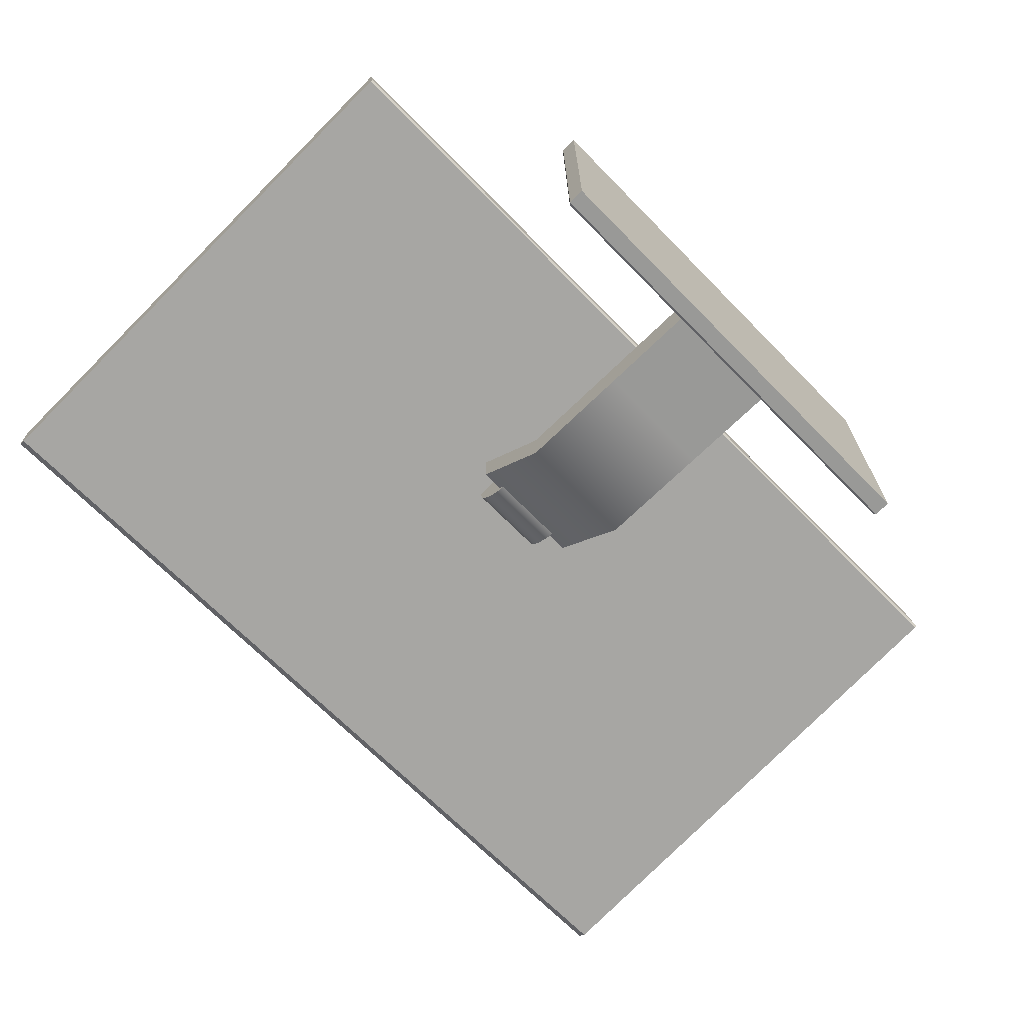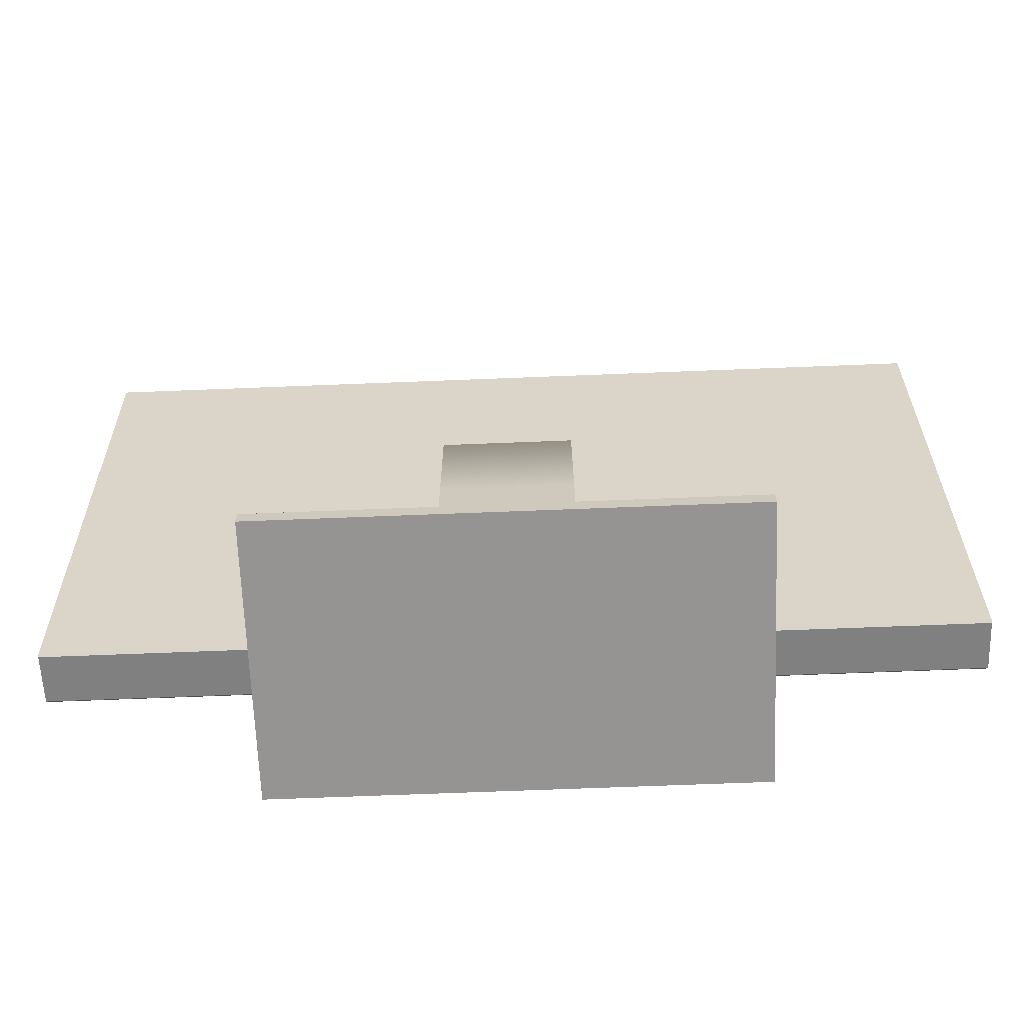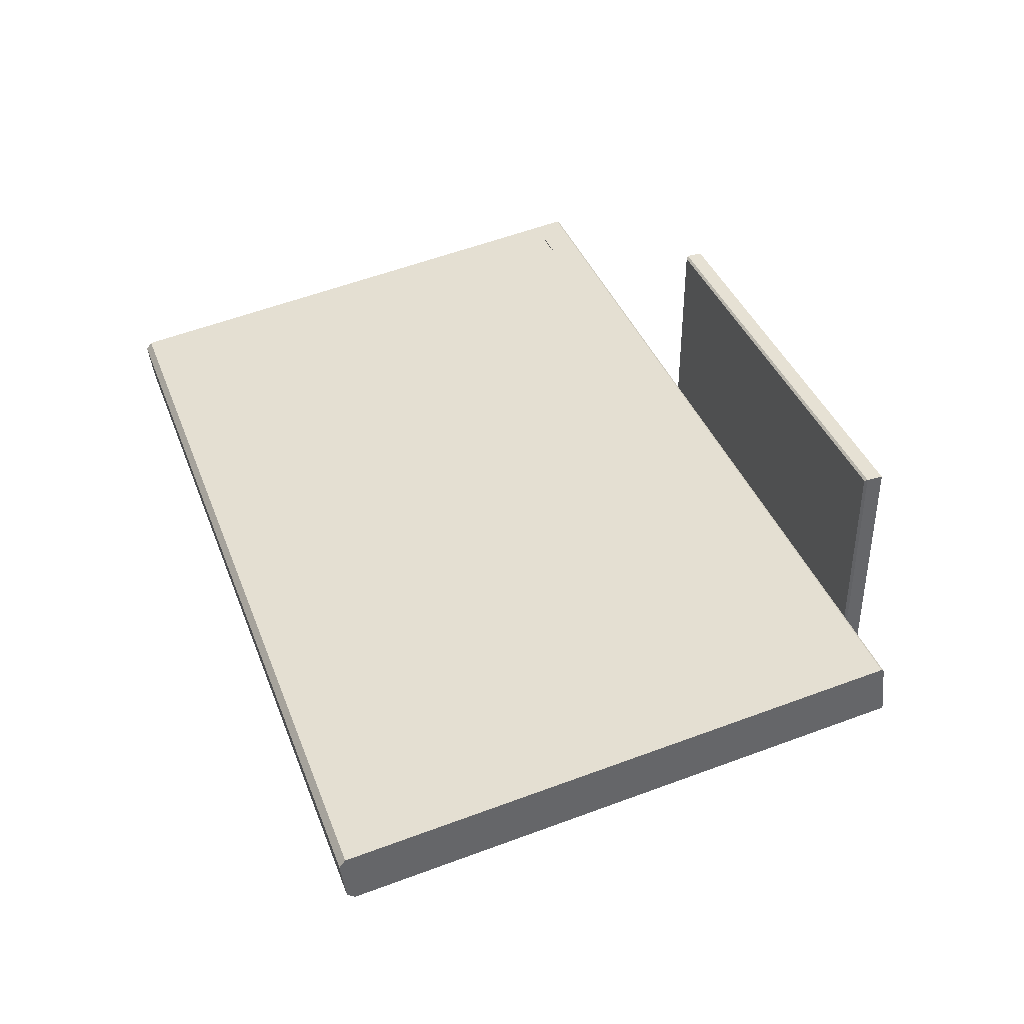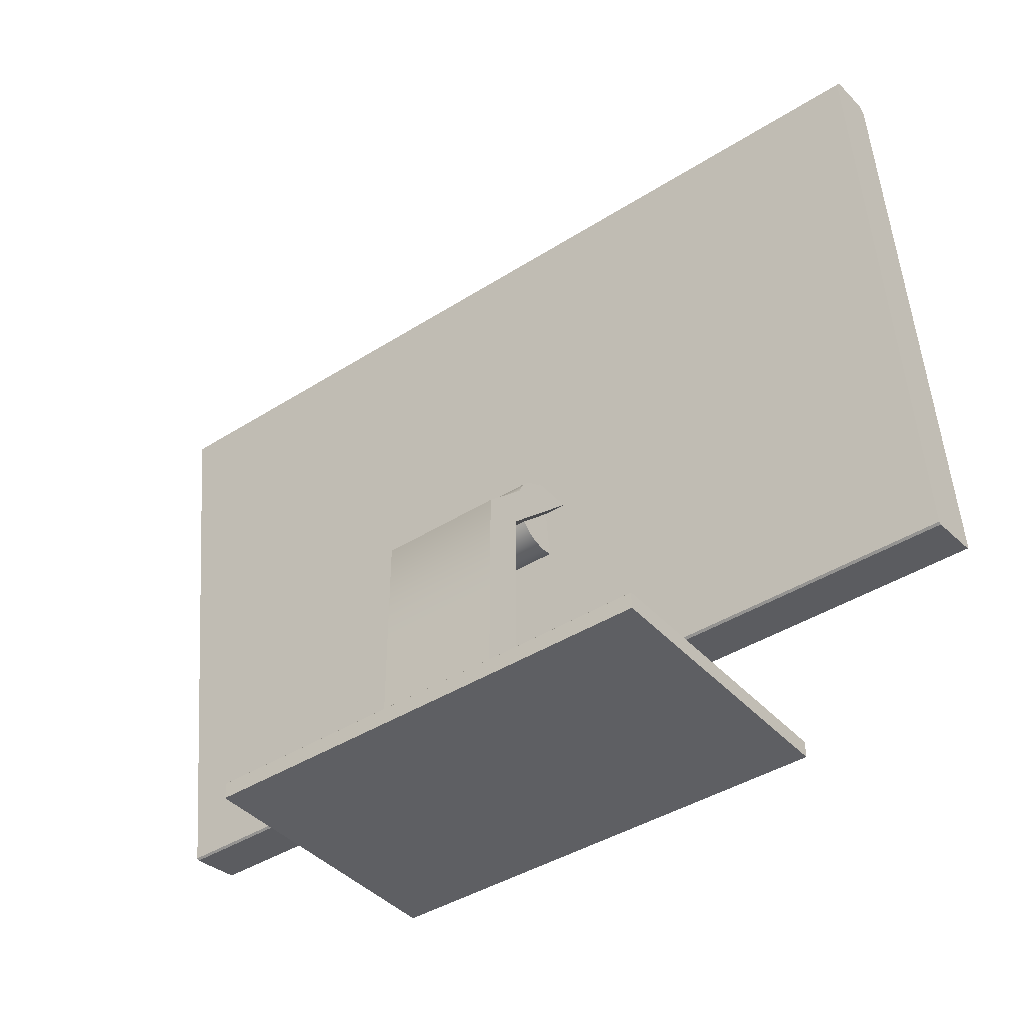
<metadata>
{"format":"obj","ext":"obj","renderer":"f3d","projection":"perspective","resolution":1024,"background":"white","views":[{"elev":-68.8,"azim":-45.5,"up":"+Z"},{"elev":-67.2,"azim":-177.7,"up":"+Y"},{"elev":39.3,"azim":-109.6,"up":"+Z"},{"elev":-41.2,"azim":-142.3,"up":"+Y"}]}
</metadata>
<code>
g default
v -2.248 2.141 0.4071
v 0 2.141 0.4071
v 2.248 2.141 0.4071
v -2.248 2.186 0.4071
v 0 2.186 0.4071
v 2.248 2.186 0.4071
v -2.248 2.277 0.4071
v 0 2.277 0.4071
v 2.248 2.277 0.4071
v 0 2.323 -0.2567
v 0 2.323 -0.9206
v 0 2.323 -1.584
v -2.248 2.277 -2.248
v 0 2.277 -2.248
v 2.248 2.277 -2.248
v -2.248 2.186 -2.248
v 0 2.186 -2.248
v 2.248 2.186 -2.248
v -2.248 2.141 -2.248
v 0 2.141 -2.248
v 2.248 2.141 -2.248
v -2.248 2.141 -1.584
v 0 2.141 -1.584
v 2.248 2.141 -1.584
v -2.248 2.141 -0.9206
v 0 2.141 -0.9206
v 2.248 2.141 -0.9206
v -2.248 2.141 -0.2567
v 0 2.141 -0.2567
v 2.248 2.141 -0.2567
v 2.248 2.186 -1.584
v 2.248 2.186 -0.9206
v 2.248 2.186 -0.2567
v 2.248 2.277 -1.584
v 2.248 2.277 -0.9206
v 2.248 2.277 -0.2567
v -2.248 2.186 -1.584
v -2.248 2.186 -0.9206
v -2.248 2.186 -0.2567
v -2.248 2.277 -1.584
v -2.248 2.277 -0.9206
v -2.248 2.277 -0.2567
v -2.225 2.323 0.3844
v -2.248 2.3 0.4071
v 0 2.323 0.3844
v 0 2.3 0.4071
v 2.225 2.323 0.3844
v 2.248 2.3 0.4071
v -2.248 2.3 -2.248
v -2.225 2.323 -2.226
v 0 2.3 -2.248
v 0 2.323 -2.226
v 2.248 2.3 -2.248
v 2.225 2.323 -2.226
v -2.248 2.3 -0.2567
v -2.225 2.323 -0.2567
v 2.248 2.3 -0.2567
v 2.225 2.323 -0.2567
v -2.248 2.3 -0.9206
v -2.225 2.323 -0.9206
v 2.248 2.3 -0.9206
v 2.225 2.323 -0.9206
v -2.248 2.3 -1.584
v -2.225 2.323 -1.584
v 2.248 2.3 -1.584
v 2.225 2.323 -1.584
g polySurface4 monitor1
f 4 1 2 5
f 5 2 3 6
f 7 4 5 8
f 8 5 6 9
f 44 7 8 46
f 46 8 9 48
f 10 56 43 45
f 10 45 47 58
f 11 60 56 10
f 11 10 58 62
f 12 64 60 11
f 12 11 62 66
f 50 64 12 52
f 52 12 66 54
f 13 49 51 14
f 14 51 53 15
f 16 13 14 17
f 17 14 15 18
f 19 16 17 20
f 20 17 18 21
f 22 19 20 23
f 23 20 21 24
f 25 22 23 26
f 26 23 24 27
f 28 25 26 29
f 29 26 27 30
f 1 28 29 2
f 2 29 30 3
f 24 21 18 31
f 27 24 31 32
f 30 27 32 33
f 3 30 33 6
f 31 18 15 34
f 32 31 34 35
f 33 32 35 36
f 6 33 36 9
f 34 15 53 65
f 35 34 65 61
f 36 35 61 57
f 9 36 57 48
f 19 22 37 16
f 22 25 38 37
f 25 28 39 38
f 28 1 4 39
f 37 40 13 16
f 38 41 40 37
f 39 42 41 38
f 4 7 42 39
f 13 40 63 49
f 40 41 59 63
f 41 42 55 59
f 42 7 44 55
f 44 43 56 55
f 43 44 46 45
f 45 46 48 47
f 47 48 57 58
f 50 49 63 64
f 49 50 52 51
f 51 52 54 53
f 53 54 66 65
f 55 56 60 59
f 58 57 61 62
f 59 60 64 63
f 62 61 65 66
g default
v -0.5922 2.183 -1.626
v 0.5922 2.183 -1.626
v -0.5922 3.275 -1.626
v 0.5922 3.275 -1.626
v -0.5922 4.368 -1.626
v 0.5922 4.368 -1.626
v -0.5922 5.1 -0.8668
v 0.5922 5.1 -0.8668
v -0.5922 5.1 -1.247
v 0.5922 5.1 -1.247
v -0.5922 4.368 -2.006
v 0.5922 4.368 -2.006
v -0.5922 3.275 -2.006
v 0.5922 3.275 -2.006
v -0.5922 2.183 -2.006
v 0.5922 2.183 -2.006
g monitor1 polySurface5
f 69 67 68 70
f 71 69 70 72
f 73 71 72 74
f 75 73 74 76
f 77 75 76 78
f 79 77 78 80
f 81 79 80 82
f 67 81 82 68
f 80 70 68 82
f 78 72 70 80
f 74 72 78 76
f 79 81 67 69
f 77 79 69 71
f 73 75 77 71
g default
v -4.288 3.281 -0.1187
v -4.11 3.281 -0.1187
v -1e-06 3.281 -0.1187
v 4.11 3.281 -0.1187
v 4.288 3.281 -0.1187
v -4.288 3.568 -0.1539
v -4.11 3.568 -0.1539
v -1e-06 3.568 -0.1539
v 4.11 3.568 -0.1539
v 4.288 3.568 -0.1539
v -4.288 4.716 -0.2948
v -4.11 4.716 -0.2948
v -1e-06 4.716 -0.2948
v 4.11 4.716 -0.2948
v 4.288 4.716 -0.2948
v -4.288 5.863 -0.4357
v -4.11 5.863 -0.4357
v -1e-06 5.863 -0.4357
v 4.11 5.863 -0.4357
v 4.288 5.863 -0.4357
v -4.288 7.011 -0.5766
v -4.11 7.011 -0.5766
v -1e-06 7.011 -0.5766
v 4.11 7.011 -0.5766
v 4.288 7.011 -0.5766
v -4.288 8.159 -0.7176
v -4.11 8.159 -0.7176
v -1e-06 8.159 -0.7176
v 4.11 8.159 -0.7176
v 4.288 8.159 -0.7176
v -4.288 8.414 -1.013
v -4.11 8.414 -1.013
v -1e-06 8.414 -1.013
v 4.11 8.414 -1.013
v 4.288 8.414 -1.013
v -4.288 8.095 -1.238
v -4.11 8.095 -1.238
v -1e-06 8.095 -1.238
v 4.11 8.095 -1.238
v 4.288 8.095 -1.238
v -4.288 6.947 -1.097
v -4.11 6.947 -1.097
v -1e-06 6.947 -1.097
v 4.11 6.947 -1.097
v 4.288 6.947 -1.097
v -4.288 5.799 -0.9557
v -4.11 5.799 -0.9557
v -1e-06 5.799 -0.9557
v 4.11 5.799 -0.9557
v 4.288 5.799 -0.9557
v -4.288 4.652 -0.8148
v -4.11 4.652 -0.8148
v -1e-06 4.652 -0.8148
v 4.11 4.652 -0.8148
v 4.288 4.652 -0.8148
v -4.288 3.504 -0.6738
v -4.11 3.504 -0.6738
v -1e-06 3.504 -0.6738
v 4.11 3.504 -0.6738
v 4.288 3.504 -0.6738
v -4.288 3.217 -0.6386
v -4.11 3.217 -0.6386
v -1e-06 3.217 -0.6386
v 4.11 3.217 -0.6386
v 4.288 3.217 -0.6386
v -4.288 3.106 -0.361
v -4.11 3.106 -0.361
v -1e-06 3.106 -0.361
v 4.11 3.106 -0.361
v 4.288 3.106 -0.361
v 4.288 3.249 -0.3786
v 4.288 3.536 -0.4139
v 4.288 4.684 -0.5548
v 4.288 5.831 -0.6957
v 4.288 6.979 -0.8366
v 4.288 8.127 -0.9775
v -4.288 3.249 -0.3786
v -4.288 3.536 -0.4139
v -4.288 4.684 -0.5548
v -4.288 5.831 -0.6957
v -4.288 6.979 -0.8366
v -4.288 8.127 -0.9775
v -4.288 8.437 -0.8178
v -4.288 8.38 -0.7448
v -4.11 8.437 -0.8178
v -4.11 8.38 -0.7448
v -1e-06 8.437 -0.8178
v -1e-06 8.38 -0.7448
v 4.11 8.437 -0.8178
v 4.11 8.38 -0.7448
v 4.288 8.437 -0.8178
v 4.288 8.38 -0.7448
v -4.288 8.317 -1.265
v -4.288 8.39 -1.208
v -4.11 8.317 -1.265
v -4.11 8.39 -1.208
v -1e-06 8.317 -1.265
v -1e-06 8.39 -1.208
v 4.11 8.317 -1.265
v 4.11 8.39 -1.208
v 4.288 8.317 -1.265
v 4.288 8.39 -1.208
v -4.288 3.135 -0.1205
v -4.288 3.157 -0.1034
v -4.11 3.135 -0.1205
v -4.11 3.157 -0.1034
v -1e-06 3.135 -0.1205
v -1e-06 3.157 -0.1034
v 4.11 3.135 -0.1205
v 4.11 3.157 -0.1034
v 4.288 3.135 -0.1205
v 4.288 3.157 -0.1034
v -4.288 3.076 -0.6015
v -4.288 3.093 -0.6234
v -4.11 3.076 -0.6015
v -4.11 3.093 -0.6234
v -1e-06 3.076 -0.6015
v -1e-06 3.093 -0.6234
v 4.11 3.076 -0.6015
v 4.11 3.093 -0.6234
v 4.288 3.076 -0.6015
v 4.288 3.093 -0.6234
g monitor1 pCube4
f 186 188 84 83
f 84 188 190 85
f 85 190 192 86
f 192 194 87 86
f 84 89 88 83
f 89 84 85 90
f 90 85 86 91
f 87 92 91 86
f 89 94 93 88
f 90 95 94 89
f 91 96 95 90
f 92 97 96 91
f 94 99 98 93
f 95 100 99 94
f 96 101 100 95
f 97 102 101 96
f 99 104 103 98
f 100 105 104 99
f 101 106 105 100
f 102 107 106 101
f 104 109 108 103
f 105 110 109 104
f 106 111 110 105
f 107 112 111 106
f 109 168 166 108
f 170 168 109 110
f 172 170 110 111
f 112 174 172 111
f 114 113 165 167
f 115 114 167 169
f 116 115 169 171
f 117 116 171 173
f 114 178 176 113
f 115 180 178 114
f 116 182 180 115
f 117 184 182 116
f 175 177 119 118
f 119 177 179 120
f 120 179 181 121
f 181 183 122 121
f 119 124 123 118
f 120 125 124 119
f 121 126 125 120
f 122 127 126 121
f 124 129 128 123
f 125 130 129 124
f 126 131 130 125
f 127 132 131 126
f 129 134 133 128
f 130 135 134 129
f 131 136 135 130
f 132 137 136 131
f 134 139 138 133
f 135 140 139 134
f 136 141 140 135
f 137 142 141 136
f 139 144 143 138
f 144 139 140 145
f 145 140 141 146
f 142 147 146 141
f 143 144 198 196
f 200 198 144 145
f 202 200 145 146
f 146 147 204 202
f 149 148 195 197
f 150 149 197 199
f 151 150 199 201
f 152 151 201 203
f 149 187 185 148
f 150 189 187 149
f 151 191 189 150
f 152 193 191 151
f 147 153 152 203 204
f 153 87 194 193 152
f 142 154 153 147
f 154 92 87 153
f 137 155 154 142
f 155 97 92 154
f 132 156 155 137
f 156 102 97 155
f 127 157 156 132
f 157 107 102 156
f 122 158 157 127
f 158 112 107 157
f 117 158 122 183 184
f 117 173 174 112 158
f 143 196 195 148 159
f 159 148 185 186 83
f 138 143 159 160
f 160 159 83 88
f 133 138 160 161
f 161 160 88 93
f 128 133 161 162
f 162 161 93 98
f 123 128 162 163
f 163 162 98 103
f 118 123 163 164
f 164 163 103 108
f 113 176 175 118 164
f 113 164 108 166 165
f 165 166 168 167
f 167 168 170 169
f 169 170 172 171
f 171 172 174 173
f 175 176 178 177
f 177 178 180 179
f 179 180 182 181
f 181 182 184 183
f 186 185 187 188
f 188 187 189 190
f 190 189 191 192
f 192 191 193 194
f 195 196 198 197
f 197 198 200 199
f 199 200 202 201
f 201 202 204 203
g default
v 0.3766 5.185 -0.9729
v 0.3766 5.158 -1.027
v 0.3766 5.115 -1.07
v 0.3766 5.061 -1.098
v 0.3766 5 -1.107
v 0.3766 4.94 -1.098
v 0.3766 4.886 -1.07
v 0.3766 4.843 -1.027
v 0.3766 4.815 -0.9729
v 0.3766 4.806 -0.9127
v 0.3766 4.815 -0.8526
v 0.3766 4.843 -0.7984
v 0.3766 4.886 -0.7553
v 0.3766 4.94 -0.7277
v 0.3766 5 -0.7182
v 0.3766 5.061 -0.7277
v 0.3766 5.115 -0.7553
v 0.3766 5.158 -0.7984
v 0.3766 5.185 -0.8526
v 0.3766 5.195 -0.9127
v 0.3766 5.37 -1.033
v 0.3766 5.315 -1.141
v 0.3766 5.229 -1.228
v 0.3766 5.121 -1.283
v 0.3766 5 -1.302
v 0.3766 4.88 -1.283
v 0.3766 4.772 -1.228
v 0.3766 4.686 -1.141
v 0.3766 4.63 -1.033
v 0.3766 4.611 -0.9127
v 0.3766 4.63 -0.7925
v 0.3766 4.686 -0.684
v 0.3766 4.772 -0.5979
v 0.3766 4.88 -0.5427
v 0.3766 5 -0.5236
v 0.3766 5.121 -0.5427
v 0.3766 5.229 -0.5979
v 0.3766 5.315 -0.684
v 0.3766 5.37 -0.7925
v 0.3766 5.39 -0.9127
v 0 5.37 -1.033
v 0 5.315 -1.141
v 0 5.229 -1.228
v 0 5.121 -1.283
v 0 5 -1.302
v -0 4.88 -1.283
v -0 4.772 -1.228
v -0 4.686 -1.141
v -0 4.63 -1.033
v -0 4.611 -0.9127
v -0 4.63 -0.7925
v -0 4.686 -0.684
v -0 4.772 -0.5979
v -0 4.88 -0.5427
v -0 5 -0.5236
v 0 5.121 -0.5427
v 0 5.229 -0.5979
v 0 5.315 -0.684
v 0 5.37 -0.7925
v 0 5.39 -0.9127
v -0.3766 5.37 -1.033
v -0.3766 5.315 -1.141
v -0.3766 5.229 -1.228
v -0.3766 5.121 -1.283
v -0.3766 5 -1.302
v -0.3766 4.88 -1.283
v -0.3766 4.772 -1.228
v -0.3766 4.686 -1.141
v -0.3766 4.63 -1.033
v -0.3766 4.611 -0.9127
v -0.3766 4.63 -0.7925
v -0.3766 4.686 -0.684
v -0.3766 4.772 -0.5979
v -0.3766 4.88 -0.5427
v -0.3766 5 -0.5236
v -0.3766 5.121 -0.5427
v -0.3766 5.229 -0.5979
v -0.3766 5.315 -0.684
v -0.3766 5.37 -0.7925
v -0.3766 5.39 -0.9127
v -0.3766 5.278 -1.003
v -0.3766 5.237 -1.084
v -0.3766 5.172 -1.149
v -0.3766 5.091 -1.19
v -0.3766 5 -1.205
v -0.3766 4.91 -1.19
v -0.3766 4.829 -1.149
v -0.3766 4.764 -1.084
v -0.3766 4.723 -1.003
v -0.3766 4.709 -0.9127
v -0.3766 4.723 -0.8226
v -0.3766 4.764 -0.7412
v -0.3766 4.829 -0.6766
v -0.3766 4.91 -0.6352
v -0.3766 5 -0.6209
v -0.3766 5.091 -0.6352
v -0.3766 5.172 -0.6766
v -0.3766 5.237 -0.7412
v -0.3766 5.278 -0.8226
v -0.3766 5.292 -0.9127
v -0.3766 5.185 -0.9729
v -0.3766 5.158 -1.027
v -0.3766 5.115 -1.07
v -0.3766 5.061 -1.098
v -0.3766 5 -1.107
v -0.3766 4.94 -1.098
v -0.3766 4.886 -1.07
v -0.3766 4.843 -1.027
v -0.3766 4.815 -0.9729
v -0.3766 4.806 -0.9127
v -0.3766 4.815 -0.8526
v -0.3766 4.843 -0.7984
v -0.3766 4.886 -0.7553
v -0.3766 4.94 -0.7277
v -0.3766 5 -0.7182
v -0.3766 5.061 -0.7277
v -0.3766 5.115 -0.7553
v -0.3766 5.158 -0.7984
v -0.3766 5.185 -0.8526
v -0.3766 5.195 -0.9127
v -0.3766 5.093 -0.9428
v -0.3766 5.079 -0.9699
v -0.3766 5.058 -0.9914
v -0.3766 5.03 -1.005
v -0.3766 5 -1.01
v -0.3766 4.97 -1.005
v -0.3766 4.943 -0.9914
v -0.3766 4.922 -0.9699
v -0.3766 4.908 -0.9428
v -0.3766 4.903 -0.9127
v -0.3766 4.908 -0.8827
v -0.3766 4.922 -0.8556
v -0.3766 4.943 -0.834
v -0.3766 4.97 -0.8202
v -0.3766 5 -0.8155
v -0.3766 5.03 -0.8202
v -0.3766 5.058 -0.834
v -0.3766 5.079 -0.8556
v -0.3766 5.093 -0.8827
v -0.3766 5.098 -0.9127
v 0.3766 5 -0.9127
v -0.3766 5 -0.9127
g monitor1 pCylinder1
f 206 205 345
f 207 206 345
f 208 207 345
f 209 208 345
f 210 209 345
f 211 210 345
f 212 211 345
f 213 212 345
f 214 213 345
f 215 214 345
f 216 215 345
f 217 216 345
f 218 217 345
f 219 218 345
f 220 219 345
f 221 220 345
f 222 221 345
f 223 222 345
f 224 223 345
f 205 224 345
f 206 226 225 205
f 207 227 226 206
f 208 228 227 207
f 209 229 228 208
f 210 230 229 209
f 211 231 230 210
f 212 232 231 211
f 213 233 232 212
f 214 234 233 213
f 215 235 234 214
f 216 236 235 215
f 217 237 236 216
f 218 238 237 217
f 219 239 238 218
f 220 240 239 219
f 221 241 240 220
f 222 242 241 221
f 223 243 242 222
f 224 244 243 223
f 205 225 244 224
f 226 246 245 225
f 227 247 246 226
f 228 248 247 227
f 229 249 248 228
f 230 250 249 229
f 231 251 250 230
f 232 252 251 231
f 233 253 252 232
f 234 254 253 233
f 235 255 254 234
f 236 256 255 235
f 237 257 256 236
f 238 258 257 237
f 239 259 258 238
f 240 260 259 239
f 241 261 260 240
f 242 262 261 241
f 243 263 262 242
f 244 264 263 243
f 225 245 264 244
f 246 266 265 245
f 247 267 266 246
f 248 268 267 247
f 249 269 268 248
f 250 270 269 249
f 251 271 270 250
f 252 272 271 251
f 253 273 272 252
f 254 274 273 253
f 255 275 274 254
f 256 276 275 255
f 257 277 276 256
f 258 278 277 257
f 259 279 278 258
f 260 280 279 259
f 261 281 280 260
f 262 282 281 261
f 263 283 282 262
f 264 284 283 263
f 245 265 284 264
f 265 266 286 285
f 266 267 287 286
f 267 268 288 287
f 268 269 289 288
f 269 270 290 289
f 270 271 291 290
f 271 272 292 291
f 272 273 293 292
f 273 274 294 293
f 274 275 295 294
f 275 276 296 295
f 276 277 297 296
f 277 278 298 297
f 278 279 299 298
f 279 280 300 299
f 280 281 301 300
f 281 282 302 301
f 282 283 303 302
f 283 284 304 303
f 284 265 285 304
f 285 286 306 305
f 286 287 307 306
f 287 288 308 307
f 288 289 309 308
f 289 290 310 309
f 290 291 311 310
f 291 292 312 311
f 292 293 313 312
f 293 294 314 313
f 294 295 315 314
f 295 296 316 315
f 296 297 317 316
f 297 298 318 317
f 298 299 319 318
f 299 300 320 319
f 300 301 321 320
f 301 302 322 321
f 302 303 323 322
f 303 304 324 323
f 304 285 305 324
f 305 306 326 325
f 306 307 327 326
f 307 308 328 327
f 308 309 329 328
f 309 310 330 329
f 310 311 331 330
f 311 312 332 331
f 312 313 333 332
f 313 314 334 333
f 314 315 335 334
f 315 316 336 335
f 316 317 337 336
f 317 318 338 337
f 318 319 339 338
f 319 320 340 339
f 320 321 341 340
f 321 322 342 341
f 322 323 343 342
f 323 324 344 343
f 324 305 325 344
f 325 326 346
f 326 327 346
f 327 328 346
f 328 329 346
f 329 330 346
f 330 331 346
f 331 332 346
f 332 333 346
f 333 334 346
f 334 335 346
f 335 336 346
f 336 337 346
f 337 338 346
f 338 339 346
f 339 340 346
f 340 341 346
f 341 342 346
f 342 343 346
f 343 344 346
f 344 325 346
g default
v 3.719 3.425 -0.1185
v 3.979 3.425 -0.1185
v 3.719 3.442 -0.1206
v 3.979 3.442 -0.1206
v 3.719 3.438 -0.1534
v 3.979 3.438 -0.1534
v 3.719 3.421 -0.1513
v 3.979 3.421 -0.1513
g monitor1 polySurface203
f 347 348 350 349
f 349 350 352 351
f 351 352 354 353
f 353 354 348 347
f 348 354 352 350
f 353 347 349 351

</code>
